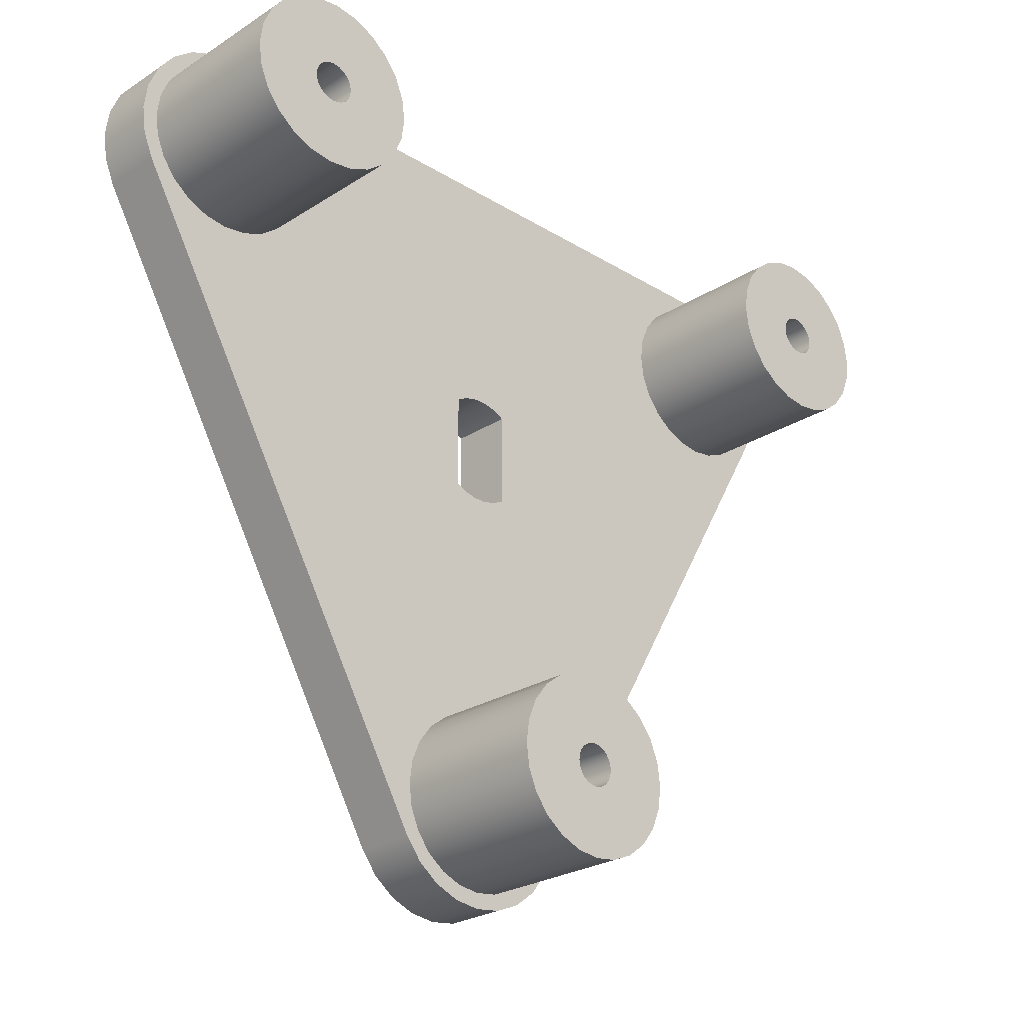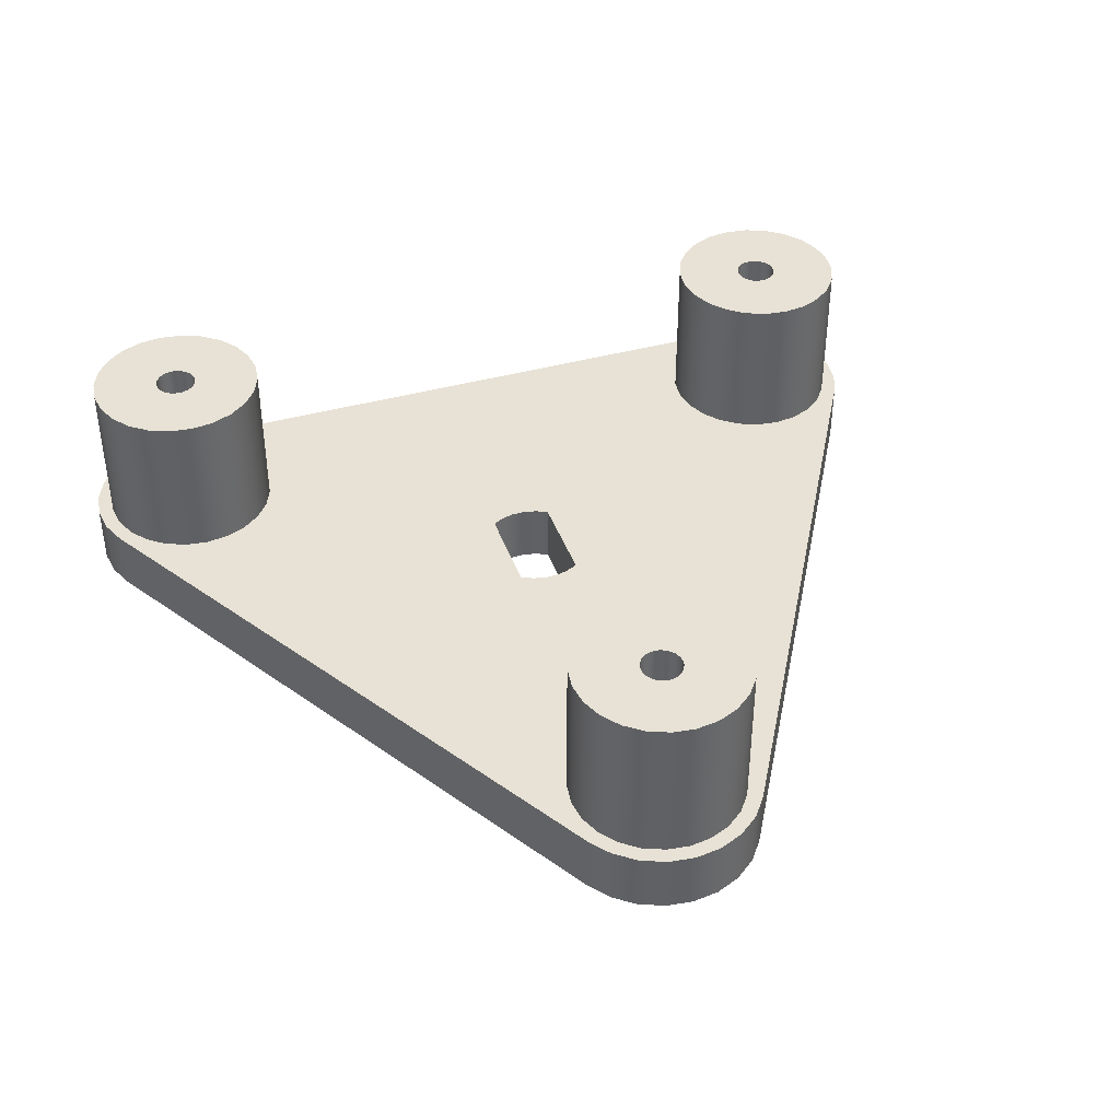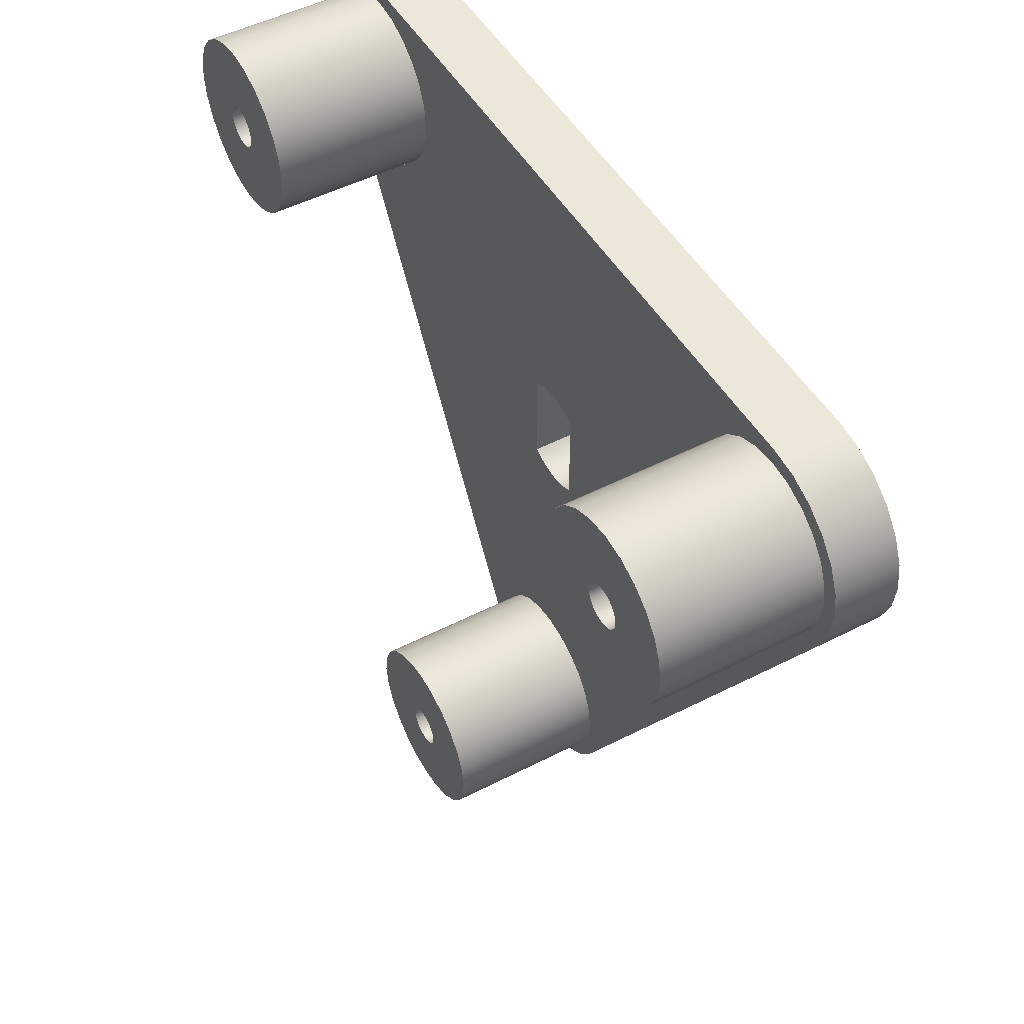
<metadata>
{"format":"obj","ext":"obj","renderer":"f3d","projection":"perspective","resolution":1024,"background":"white","views":[{"elev":-25.5,"azim":135.6,"up":"+Z"},{"elev":40.5,"azim":161.2,"up":"+Y"},{"elev":49.7,"azim":-119.6,"up":"+Z"}]}
</metadata>
<code>
g Body1
v -1.5 0 7.695
v -0.933 0 7.413
v -0.3166 0 7.268
v 0.3166 0 7.268
v 0.933 0 7.413
v 1.5 0 7.695
v 1.5 3 7.695
v 0.933 3 7.413
v 0.3166 3 7.268
v -0.3166 3 7.268
v -0.933 3 7.413
v -1.5 3 7.695
v -1.5 0 12.3
v -1.5 3 12.3
v 1.5 0 12.3
v 0.933 0 12.59
v 0.3166 0 12.73
v -0.3166 0 12.73
v -0.933 0 12.59
v -0.933 3 12.59
v -0.3166 3 12.73
v 0.3166 3 12.73
v 0.933 3 12.59
v 1.5 3 12.3
v 16.34 6.5 21
v 16.6 6.5 20.97
v 16.84 6.5 20.87
v 17.05 6.5 20.71
v 17.21 6.5 20.5
v 17.31 6.5 20.26
v 17.34 6.5 20
v 17.31 6.5 19.74
v 17.21 6.5 19.5
v 17.05 6.5 19.29
v 16.84 6.5 19.13
v 16.6 6.5 19.03
v 16.34 6.5 19
v 16.08 6.5 19.03
v 15.84 6.5 19.13
v 15.63 6.5 19.29
v 15.47 6.5 19.5
v 15.37 6.5 19.74
v 15.34 6.5 20
v 15.37 6.5 20.26
v 15.47 6.5 20.5
v 15.63 6.5 20.71
v 15.84 6.5 20.87
v 16.08 6.5 20.97
v 16.34 5.899 20
v 16.34 10.5 21
v 16.6 10.5 20.97
v 16.84 10.5 20.87
v 17.05 10.5 20.71
v 17.21 10.5 20.5
v 17.31 10.5 20.26
v 17.34 10.5 20
v 17.31 10.5 19.74
v 17.21 10.5 19.5
v 17.05 10.5 19.29
v 16.84 10.5 19.13
v 16.6 10.5 19.03
v 16.34 10.5 19
v 16.08 10.5 19.03
v 15.84 10.5 19.13
v 15.63 10.5 19.29
v 15.47 10.5 19.5
v 15.37 10.5 19.74
v 15.34 10.5 20
v 15.37 10.5 20.26
v 15.47 10.5 20.5
v 15.63 10.5 20.71
v 15.84 10.5 20.87
v 16.08 10.5 20.97
v 0 6.5 -7.301
v 0.2588 6.5 -7.335
v 0.5 6.5 -7.435
v 0.7071 6.5 -7.594
v 0.866 6.5 -7.801
v 0.9659 6.5 -8.042
v 1 6.5 -8.301
v 0.9659 6.5 -8.56
v 0.866 6.5 -8.801
v 0.7071 6.5 -9.008
v 0.5 6.5 -9.167
v 0.2588 6.5 -9.267
v 0 6.5 -9.301
v -0.2588 6.5 -9.267
v -0.5 6.5 -9.167
v -0.7071 6.5 -9.008
v -0.866 6.5 -8.801
v -0.9659 6.5 -8.56
v -1 6.5 -8.301
v -0.9659 6.5 -8.042
v -0.866 6.5 -7.801
v -0.7071 6.5 -7.594
v -0.5 6.5 -7.435
v -0.2588 6.5 -7.335
v 0 5.899 -8.301
v 0 10.5 -7.301
v 0.2588 10.5 -7.335
v 0.5 10.5 -7.435
v 0.7071 10.5 -7.594
v 0.866 10.5 -7.801
v 0.9659 10.5 -8.042
v 1 10.5 -8.301
v 0.9659 10.5 -8.56
v 0.866 10.5 -8.801
v 0.7071 10.5 -9.008
v 0.5 10.5 -9.167
v 0.2588 10.5 -9.267
v 0 10.5 -9.301
v -0.2588 10.5 -9.267
v -0.5 10.5 -9.167
v -0.7071 10.5 -9.008
v -0.866 10.5 -8.801
v -0.9659 10.5 -8.56
v -1 10.5 -8.301
v -0.9659 10.5 -8.042
v -0.866 10.5 -7.801
v -0.7071 10.5 -7.594
v -0.5 10.5 -7.435
v -0.2588 10.5 -7.335
v -16.34 6.5 21
v -16.08 6.5 20.97
v -15.84 6.5 20.87
v -15.63 6.5 20.71
v -15.47 6.5 20.5
v -15.37 6.5 20.26
v -15.34 6.5 20
v -15.37 6.5 19.74
v -15.47 6.5 19.5
v -15.63 6.5 19.29
v -15.84 6.5 19.13
v -16.08 6.5 19.03
v -16.34 6.5 19
v -16.6 6.5 19.03
v -16.84 6.5 19.13
v -17.05 6.5 19.29
v -17.21 6.5 19.5
v -17.31 6.5 19.74
v -17.34 6.5 20
v -17.31 6.5 20.26
v -17.21 6.5 20.5
v -17.05 6.5 20.71
v -16.84 6.5 20.87
v -16.6 6.5 20.97
v -16.34 5.899 20
v -16.34 10.5 21
v -16.08 10.5 20.97
v -15.84 10.5 20.87
v -15.63 10.5 20.71
v -15.47 10.5 20.5
v -15.37 10.5 20.26
v -15.34 10.5 20
v -15.37 10.5 19.74
v -15.47 10.5 19.5
v -15.63 10.5 19.29
v -15.84 10.5 19.13
v -16.08 10.5 19.03
v -16.34 10.5 19
v -16.6 10.5 19.03
v -16.84 10.5 19.13
v -17.05 10.5 19.29
v -17.21 10.5 19.5
v -17.31 10.5 19.74
v -17.34 10.5 20
v -17.31 10.5 20.26
v -17.21 10.5 20.5
v -17.05 10.5 20.71
v -16.84 10.5 20.87
v -16.6 10.5 20.97
v 20.59 10.5 20
v 20.44 10.5 21.1
v 20.02 10.5 22.12
v 19.34 10.5 23.01
v 18.46 10.5 23.68
v 17.44 10.5 24.11
v 16.34 10.5 24.25
v 15.24 10.5 24.11
v 14.21 10.5 23.68
v 13.33 10.5 23.01
v 12.66 10.5 22.12
v 12.23 10.5 21.1
v 12.09 10.5 20
v 12.23 10.5 18.9
v 12.66 10.5 17.88
v 13.33 10.5 16.99
v 14.21 10.5 16.32
v 15.24 10.5 15.89
v 16.34 10.5 15.75
v 17.44 10.5 15.89
v 18.46 10.5 16.32
v 19.34 10.5 16.99
v 20.02 10.5 17.88
v 20.44 10.5 18.9
v 20.59 3 20
v 20.44 3 18.9
v 20.02 3 17.88
v 19.34 3 16.99
v 18.46 3 16.32
v 17.44 3 15.89
v 16.34 3 15.75
v 15.24 3 15.89
v 14.21 3 16.32
v 13.33 3 16.99
v 12.66 3 17.88
v 12.23 3 18.9
v 12.09 3 20
v 12.23 3 21.1
v 12.66 3 22.12
v 13.33 3 23.01
v 14.21 3 23.68
v 15.24 3 24.11
v 16.34 3 24.25
v 17.44 3 24.11
v 18.46 3 23.68
v 19.34 3 23.01
v 20.02 3 22.12
v 20.44 3 21.1
v -12.09 10.5 20
v -12.23 10.5 21.1
v -12.66 10.5 22.12
v -13.33 10.5 23.01
v -14.21 10.5 23.68
v -15.24 10.5 24.11
v -16.34 10.5 24.25
v -17.44 10.5 24.11
v -18.46 10.5 23.68
v -19.34 10.5 23.01
v -20.02 10.5 22.12
v -20.44 10.5 21.1
v -20.59 10.5 20
v -20.44 10.5 18.9
v -20.02 10.5 17.88
v -19.34 10.5 16.99
v -18.46 10.5 16.32
v -17.44 10.5 15.89
v -16.34 10.5 15.75
v -15.24 10.5 15.89
v -14.21 10.5 16.32
v -13.33 10.5 16.99
v -12.66 10.5 17.88
v -12.23 10.5 18.9
v -12.09 3 20
v -12.23 3 18.9
v -12.66 3 17.88
v -13.33 3 16.99
v -14.21 3 16.32
v -15.24 3 15.89
v -16.34 3 15.75
v -17.44 3 15.89
v -18.46 3 16.32
v -19.34 3 16.99
v -20.02 3 17.88
v -20.44 3 18.9
v -20.59 3 20
v -20.44 3 21.1
v -20.02 3 22.12
v -19.34 3 23.01
v -18.46 3 23.68
v -17.44 3 24.11
v -16.34 3 24.25
v -15.24 3 24.11
v -14.21 3 23.68
v -13.33 3 23.01
v -12.66 3 22.12
v -12.23 3 21.1
v 4.25 10.5 -8.301
v 4.105 10.5 -7.201
v 3.681 10.5 -6.176
v 3.005 10.5 -5.296
v 2.125 10.5 -4.621
v 1.1 10.5 -4.196
v 0 10.5 -4.051
v -1.1 10.5 -4.196
v -2.125 10.5 -4.621
v -3.005 10.5 -5.296
v -3.681 10.5 -6.176
v -4.105 10.5 -7.201
v -4.25 10.5 -8.301
v -4.105 10.5 -9.401
v -3.681 10.5 -10.43
v -3.005 10.5 -11.31
v -2.125 10.5 -11.98
v -1.1 10.5 -12.41
v 0 10.5 -12.55
v 1.1 10.5 -12.41
v 2.125 10.5 -11.98
v 3.005 10.5 -11.31
v 3.681 10.5 -10.43
v 4.105 10.5 -9.401
v 4.25 3 -8.301
v 4.105 3 -9.401
v 3.681 3 -10.43
v 3.005 3 -11.31
v 2.125 3 -11.98
v 1.1 3 -12.41
v 0 3 -12.55
v -1.1 3 -12.41
v -2.125 3 -11.98
v -3.005 3 -11.31
v -3.681 3 -10.43
v -4.105 3 -9.401
v -4.25 3 -8.301
v -4.105 3 -7.201
v -3.681 3 -6.176
v -3.005 3 -5.296
v -2.125 3 -4.621
v -1.1 3 -4.196
v 0 3 -4.051
v 1.1 3 -4.196
v 2.125 3 -4.621
v 3.005 3 -5.296
v 3.681 3 -6.176
v 4.105 3 -7.201
v -4.33 3 -10.8
v -3.536 3 -11.84
v -2.5 3 -12.63
v -1.294 3 -13.13
v 0 3 -13.3
v 1.294 3 -13.13
v 2.5 3 -12.63
v 3.536 3 -11.84
v 4.33 3 -10.8
v 4.33 0 -10.8
v 3.536 0 -11.84
v 2.5 0 -12.63
v 1.294 0 -13.13
v 0 0 -13.3
v -1.294 0 -13.13
v -2.5 0 -12.63
v -3.536 0 -11.84
v -4.33 0 -10.8
v 20.67 0 17.5
v 21.17 0 18.71
v 21.34 0 20
v 21.17 0 21.29
v 20.67 0 22.5
v 19.88 0 23.54
v 18.84 0 24.33
v 17.63 0 24.83
v 16.34 0 25
v -16.34 0 25
v -17.63 0 24.83
v -18.84 0 24.33
v -19.88 0 23.54
v -20.67 0 22.5
v -21.17 0 21.29
v -21.34 0 20
v -21.17 0 18.71
v -20.67 0 17.5
v 20.67 3 17.5
v 21.17 3 18.71
v 21.34 3 20
v 21.17 3 21.29
v 20.67 3 22.5
v 19.88 3 23.54
v 18.84 3 24.33
v 17.63 3 24.83
v 16.34 3 25
v -16.34 3 25
v -17.63 3 24.83
v -18.84 3 24.33
v -19.88 3 23.54
v -20.67 3 22.5
v -21.17 3 21.29
v -21.34 3 20
v -21.17 3 18.71
v -20.67 3 17.5
f 12 1 11
f 11 1 2
f 11 2 10
f 10 2 3
f 10 3 9
f 9 3 4
f 9 4 8
f 8 4 5
f 8 5 7
f 7 5 6
f 13 1 14
f 14 1 12
f 24 15 23
f 23 15 16
f 23 16 22
f 22 16 17
f 22 17 21
f 21 17 18
f 21 18 20
f 20 18 19
f 20 19 14
f 14 19 13
f 6 15 7
f 7 15 24
f 26 49 25
f 28 49 27
f 30 49 29
f 32 49 31
f 34 49 33
f 36 49 35
f 38 49 37
f 40 49 39
f 42 49 41
f 44 49 43
f 46 49 45
f 48 49 47
f 37 49 36
f 29 49 28
f 45 49 44
f 35 49 34
f 33 49 32
f 31 49 30
f 27 49 26
f 25 49 48
f 47 49 46
f 43 49 42
f 41 49 40
f 39 49 38
f 51 26 50
f 50 26 25
f 50 25 73
f 73 25 48
f 73 48 72
f 72 48 47
f 72 47 71
f 71 47 46
f 71 46 70
f 70 46 45
f 70 45 69
f 69 45 44
f 69 44 68
f 68 44 43
f 68 43 67
f 67 43 42
f 67 42 66
f 66 42 41
f 66 41 65
f 65 41 40
f 65 40 64
f 64 40 39
f 64 39 63
f 63 39 38
f 63 38 62
f 62 38 37
f 62 37 61
f 61 37 36
f 61 36 60
f 60 36 35
f 60 35 59
f 59 35 34
f 59 34 58
f 58 34 33
f 58 33 57
f 57 33 32
f 57 32 56
f 56 32 31
f 56 31 55
f 55 31 30
f 55 30 54
f 54 30 29
f 54 29 53
f 53 29 28
f 53 28 52
f 52 28 27
f 52 27 51
f 51 27 26
f 75 98 74
f 77 98 76
f 79 98 78
f 81 98 80
f 83 98 82
f 85 98 84
f 87 98 86
f 89 98 88
f 91 98 90
f 93 98 92
f 95 98 94
f 97 98 96
f 86 98 85
f 78 98 77
f 94 98 93
f 84 98 83
f 82 98 81
f 80 98 79
f 76 98 75
f 74 98 97
f 96 98 95
f 92 98 91
f 90 98 89
f 88 98 87
f 100 75 99
f 99 75 74
f 99 74 122
f 122 74 97
f 122 97 121
f 121 97 96
f 121 96 120
f 120 96 95
f 120 95 119
f 119 95 94
f 119 94 118
f 118 94 93
f 118 93 117
f 117 93 92
f 117 92 116
f 116 92 91
f 116 91 115
f 115 91 90
f 115 90 114
f 114 90 89
f 114 89 113
f 113 89 88
f 113 88 112
f 112 88 87
f 112 87 111
f 111 87 86
f 111 86 110
f 110 86 85
f 110 85 109
f 109 85 84
f 109 84 108
f 108 84 83
f 108 83 107
f 107 83 82
f 107 82 106
f 106 82 81
f 106 81 105
f 105 81 80
f 105 80 104
f 104 80 79
f 104 79 103
f 103 79 78
f 103 78 102
f 102 78 77
f 102 77 101
f 101 77 76
f 101 76 100
f 100 76 75
f 124 147 123
f 126 147 125
f 128 147 127
f 130 147 129
f 132 147 131
f 134 147 133
f 136 147 135
f 138 147 137
f 140 147 139
f 142 147 141
f 144 147 143
f 146 147 145
f 135 147 134
f 127 147 126
f 143 147 142
f 133 147 132
f 131 147 130
f 129 147 128
f 125 147 124
f 123 147 146
f 145 147 144
f 141 147 140
f 139 147 138
f 137 147 136
f 149 124 148
f 148 124 123
f 148 123 171
f 171 123 146
f 171 146 170
f 170 146 145
f 170 145 169
f 169 145 144
f 169 144 168
f 168 144 143
f 168 143 167
f 167 143 142
f 167 142 166
f 166 142 141
f 166 141 165
f 165 141 140
f 165 140 164
f 164 140 139
f 164 139 163
f 163 139 138
f 163 138 162
f 162 138 137
f 162 137 161
f 161 137 136
f 161 136 160
f 160 136 135
f 160 135 159
f 159 135 134
f 159 134 158
f 158 134 133
f 158 133 157
f 157 133 132
f 157 132 156
f 156 132 131
f 156 131 155
f 155 131 130
f 155 130 154
f 154 130 129
f 154 129 153
f 153 129 128
f 153 128 152
f 152 128 127
f 152 127 151
f 151 127 126
f 151 126 150
f 150 126 125
f 150 125 149
f 149 125 124
f 173 219 172
f 172 219 196
f 172 196 195
f 195 196 197
f 195 197 194
f 194 197 198
f 194 198 193
f 193 198 199
f 193 199 192
f 192 199 200
f 192 200 191
f 191 200 201
f 191 201 190
f 190 201 202
f 190 202 189
f 189 202 203
f 189 203 188
f 188 203 204
f 188 204 187
f 187 204 205
f 187 205 186
f 186 205 206
f 186 206 185
f 185 206 207
f 185 207 184
f 184 207 208
f 184 208 183
f 183 208 209
f 183 209 182
f 182 209 210
f 182 210 181
f 181 210 211
f 181 211 180
f 180 211 212
f 180 212 179
f 179 212 213
f 179 213 178
f 178 213 214
f 178 214 177
f 177 214 215
f 177 215 176
f 176 215 216
f 176 216 175
f 175 216 217
f 175 217 174
f 174 217 218
f 174 218 173
f 173 218 219
f 73 179 50
f 50 179 178
f 50 178 177
f 179 73 180
f 180 73 72
f 180 72 181
f 181 72 71
f 181 71 182
f 182 71 70
f 182 70 183
f 183 70 69
f 183 69 184
f 184 69 68
f 184 68 185
f 185 68 67
f 185 67 66
f 185 66 186
f 186 66 65
f 186 65 187
f 187 65 64
f 187 64 188
f 188 64 63
f 188 63 189
f 189 63 62
f 189 62 190
f 190 62 191
f 191 62 61
f 191 61 192
f 192 61 60
f 192 60 193
f 193 60 59
f 193 59 194
f 194 59 58
f 194 58 195
f 195 58 57
f 195 57 172
f 172 57 56
f 172 56 55
f 172 55 173
f 173 55 54
f 173 54 174
f 174 54 53
f 174 53 175
f 175 53 52
f 175 52 176
f 176 52 51
f 176 51 177
f 177 51 50
f 221 267 220
f 220 267 244
f 220 244 243
f 243 244 245
f 243 245 242
f 242 245 246
f 242 246 241
f 241 246 247
f 241 247 240
f 240 247 248
f 240 248 239
f 239 248 249
f 239 249 238
f 238 249 250
f 238 250 237
f 237 250 251
f 237 251 236
f 236 251 252
f 236 252 235
f 235 252 253
f 235 253 234
f 234 253 254
f 234 254 233
f 233 254 255
f 233 255 232
f 232 255 256
f 232 256 231
f 231 256 257
f 231 257 230
f 230 257 258
f 230 258 229
f 229 258 259
f 229 259 228
f 228 259 260
f 228 260 227
f 227 260 261
f 227 261 226
f 226 261 262
f 226 262 225
f 225 262 263
f 225 263 224
f 224 263 264
f 224 264 223
f 223 264 265
f 223 265 222
f 222 265 266
f 222 266 221
f 221 266 267
f 171 227 148
f 148 227 226
f 148 226 225
f 227 171 228
f 228 171 170
f 228 170 229
f 229 170 169
f 229 169 230
f 230 169 168
f 230 168 231
f 231 168 167
f 231 167 232
f 232 167 166
f 232 166 233
f 233 166 165
f 233 165 164
f 233 164 234
f 234 164 163
f 234 163 235
f 235 163 162
f 235 162 236
f 236 162 161
f 236 161 237
f 237 161 160
f 237 160 238
f 238 160 239
f 239 160 159
f 239 159 240
f 240 159 158
f 240 158 241
f 241 158 157
f 241 157 242
f 242 157 156
f 242 156 243
f 243 156 155
f 243 155 220
f 220 155 154
f 220 154 153
f 220 153 221
f 221 153 152
f 221 152 222
f 222 152 151
f 222 151 223
f 223 151 150
f 223 150 224
f 224 150 149
f 224 149 225
f 225 149 148
f 269 315 268
f 268 315 292
f 268 292 291
f 291 292 293
f 291 293 290
f 290 293 294
f 290 294 289
f 289 294 295
f 289 295 288
f 288 295 296
f 288 296 287
f 287 296 297
f 287 297 286
f 286 297 298
f 286 298 285
f 285 298 299
f 285 299 284
f 284 299 300
f 284 300 283
f 283 300 301
f 283 301 282
f 282 301 302
f 282 302 281
f 281 302 303
f 281 303 280
f 280 303 304
f 280 304 279
f 279 304 305
f 279 305 278
f 278 305 306
f 278 306 277
f 277 306 307
f 277 307 276
f 276 307 308
f 276 308 275
f 275 308 309
f 275 309 274
f 274 309 310
f 274 310 273
f 273 310 311
f 273 311 272
f 272 311 312
f 272 312 271
f 271 312 313
f 271 313 270
f 270 313 314
f 270 314 269
f 269 314 315
f 122 275 99
f 99 275 274
f 99 274 273
f 275 122 276
f 276 122 121
f 276 121 277
f 277 121 120
f 277 120 278
f 278 120 119
f 278 119 279
f 279 119 118
f 279 118 280
f 280 118 117
f 280 117 281
f 281 117 116
f 281 116 115
f 281 115 282
f 282 115 114
f 282 114 283
f 283 114 113
f 283 113 284
f 284 113 112
f 284 112 285
f 285 112 111
f 285 111 286
f 286 111 287
f 287 111 110
f 287 110 288
f 288 110 109
f 288 109 289
f 289 109 108
f 289 108 290
f 290 108 107
f 290 107 291
f 291 107 106
f 291 106 268
f 268 106 105
f 268 105 104
f 268 104 269
f 269 104 103
f 269 103 270
f 270 103 102
f 270 102 271
f 271 102 101
f 271 101 272
f 272 101 100
f 272 100 273
f 273 100 99
f 333 316 332
f 332 316 317
f 332 317 331
f 331 317 318
f 331 318 330
f 330 318 319
f 330 319 329
f 329 319 320
f 329 320 328
f 328 320 321
f 328 321 327
f 327 321 322
f 327 322 326
f 326 322 323
f 326 323 325
f 325 323 324
f 19 343 13
f 13 343 351
f 13 351 1
f 1 351 333
f 1 333 2
f 2 333 3
f 3 333 325
f 3 325 4
f 4 325 5
f 5 325 6
f 6 325 334
f 6 334 15
f 15 334 342
f 15 342 16
f 16 342 17
f 17 342 343
f 17 343 18
f 18 343 19
f 325 333 326
f 326 333 332
f 326 332 327
f 327 332 331
f 327 331 328
f 328 331 330
f 328 330 329
f 335 336 334
f 334 336 337
f 334 337 338
f 338 339 334
f 334 339 340
f 334 340 341
f 341 342 334
f 343 344 351
f 351 344 345
f 351 345 346
f 346 347 351
f 351 347 348
f 351 348 349
f 349 350 351
f 324 352 325
f 325 352 334
f 334 352 335
f 335 352 353
f 335 353 336
f 336 353 354
f 336 354 337
f 337 354 355
f 337 355 338
f 338 355 356
f 338 356 339
f 339 356 357
f 339 357 340
f 340 357 358
f 340 358 341
f 341 358 359
f 341 359 342
f 342 359 360
f 343 361 344
f 344 361 362
f 344 362 345
f 345 362 363
f 345 363 346
f 346 363 364
f 346 364 347
f 347 364 365
f 347 365 348
f 348 365 366
f 348 366 349
f 349 366 367
f 349 367 350
f 350 367 368
f 350 368 351
f 351 368 369
f 333 351 316
f 316 351 369
f 360 361 342
f 342 361 343
f 23 207 24
f 24 207 206
f 24 206 205
f 207 23 208
f 208 23 22
f 208 22 209
f 209 22 21
f 209 21 267
f 267 21 244
f 244 21 20
f 244 20 245
f 245 20 14
f 245 14 246
f 246 14 247
f 247 14 248
f 248 14 12
f 248 12 249
f 249 12 250
f 250 12 307
f 250 307 306
f 307 12 308
f 308 12 11
f 308 11 309
f 309 11 10
f 309 10 310
f 310 10 9
f 310 9 311
f 311 9 8
f 311 8 312
f 312 8 7
f 312 7 313
f 313 7 202
f 313 202 314
f 314 202 201
f 314 201 315
f 315 201 200
f 315 200 292
f 292 200 352
f 292 352 324
f 24 204 7
f 7 204 203
f 7 203 202
f 197 196 354
f 354 196 219
f 354 219 355
f 355 219 218
f 355 218 356
f 356 218 217
f 356 217 357
f 357 217 216
f 357 216 358
f 358 216 215
f 358 215 359
f 359 215 214
f 359 214 360
f 360 214 213
f 360 213 212
f 211 264 212
f 212 264 361
f 212 361 360
f 264 211 265
f 265 211 210
f 265 210 266
f 266 210 209
f 266 209 267
f 205 204 24
f 200 199 352
f 352 199 198
f 352 198 353
f 353 198 197
f 353 197 354
f 264 263 361
f 361 263 262
f 361 262 362
f 362 262 261
f 362 261 363
f 363 261 260
f 363 260 364
f 364 260 259
f 364 259 365
f 365 259 258
f 365 258 366
f 366 258 257
f 366 257 367
f 367 257 256
f 367 256 255
f 367 255 368
f 368 255 254
f 368 254 369
f 369 254 253
f 369 253 252
f 251 305 252
f 252 305 304
f 252 304 369
f 369 304 316
f 316 304 303
f 316 303 302
f 305 251 306
f 306 251 250
f 302 301 316
f 316 301 317
f 317 301 300
f 317 300 318
f 318 300 299
f 318 299 319
f 319 299 298
f 319 298 320
f 320 298 321
f 321 298 297
f 321 297 322
f 322 297 296
f 322 296 323
f 323 296 295
f 323 295 324
f 324 295 294
f 324 294 293
f 293 292 324

</code>
